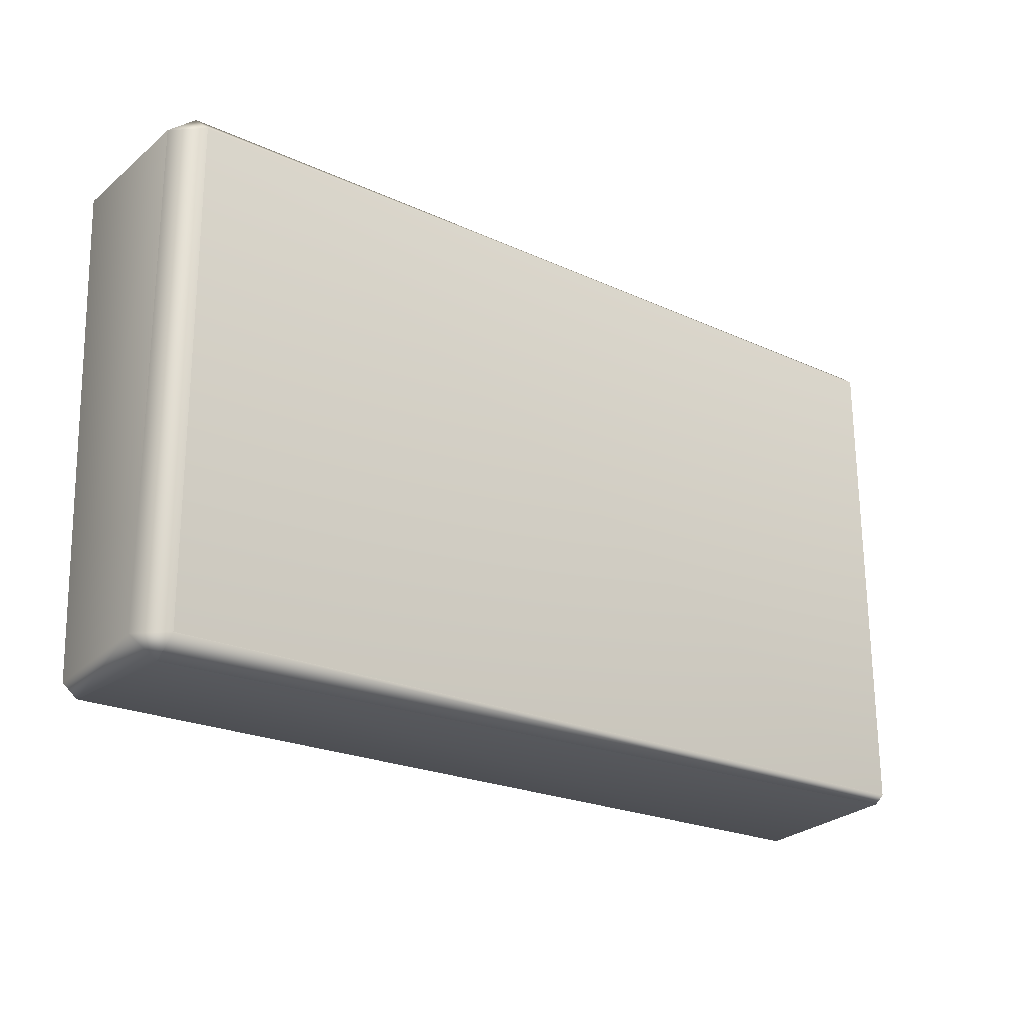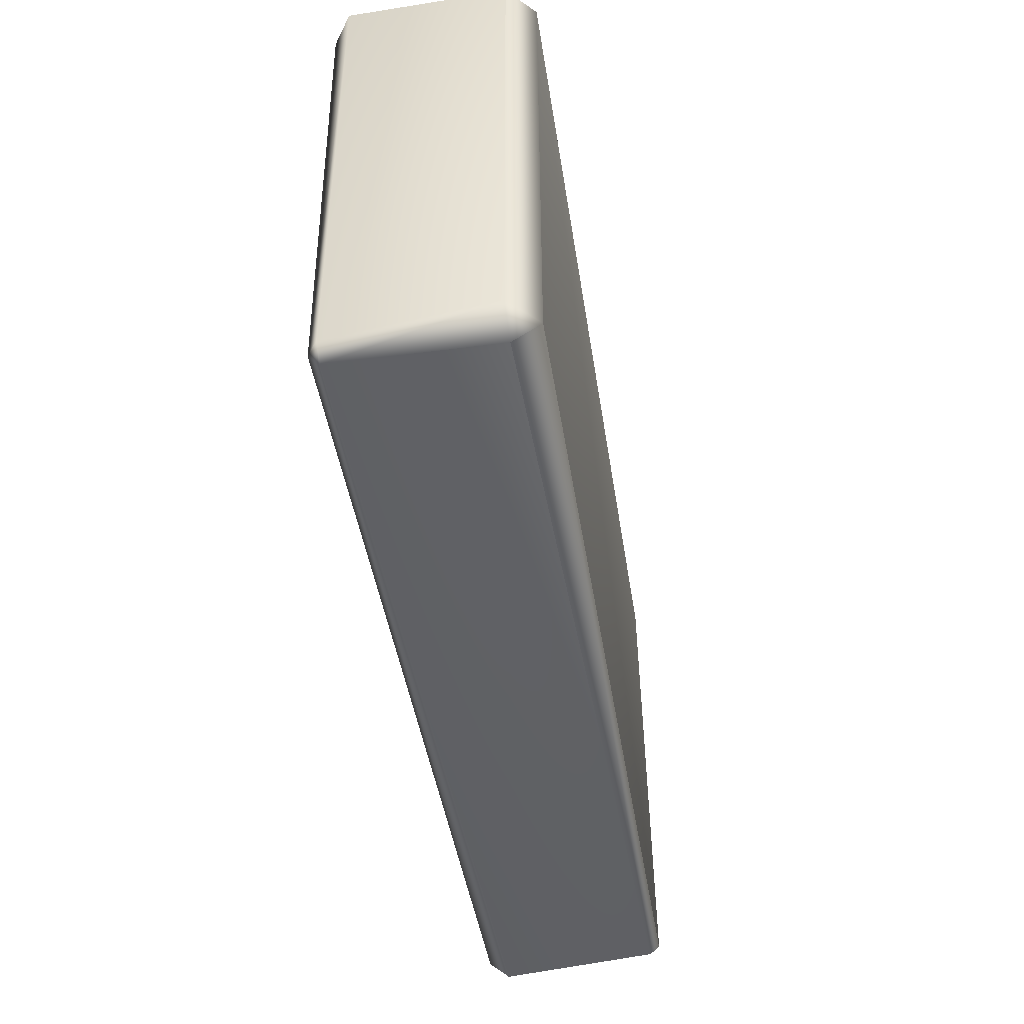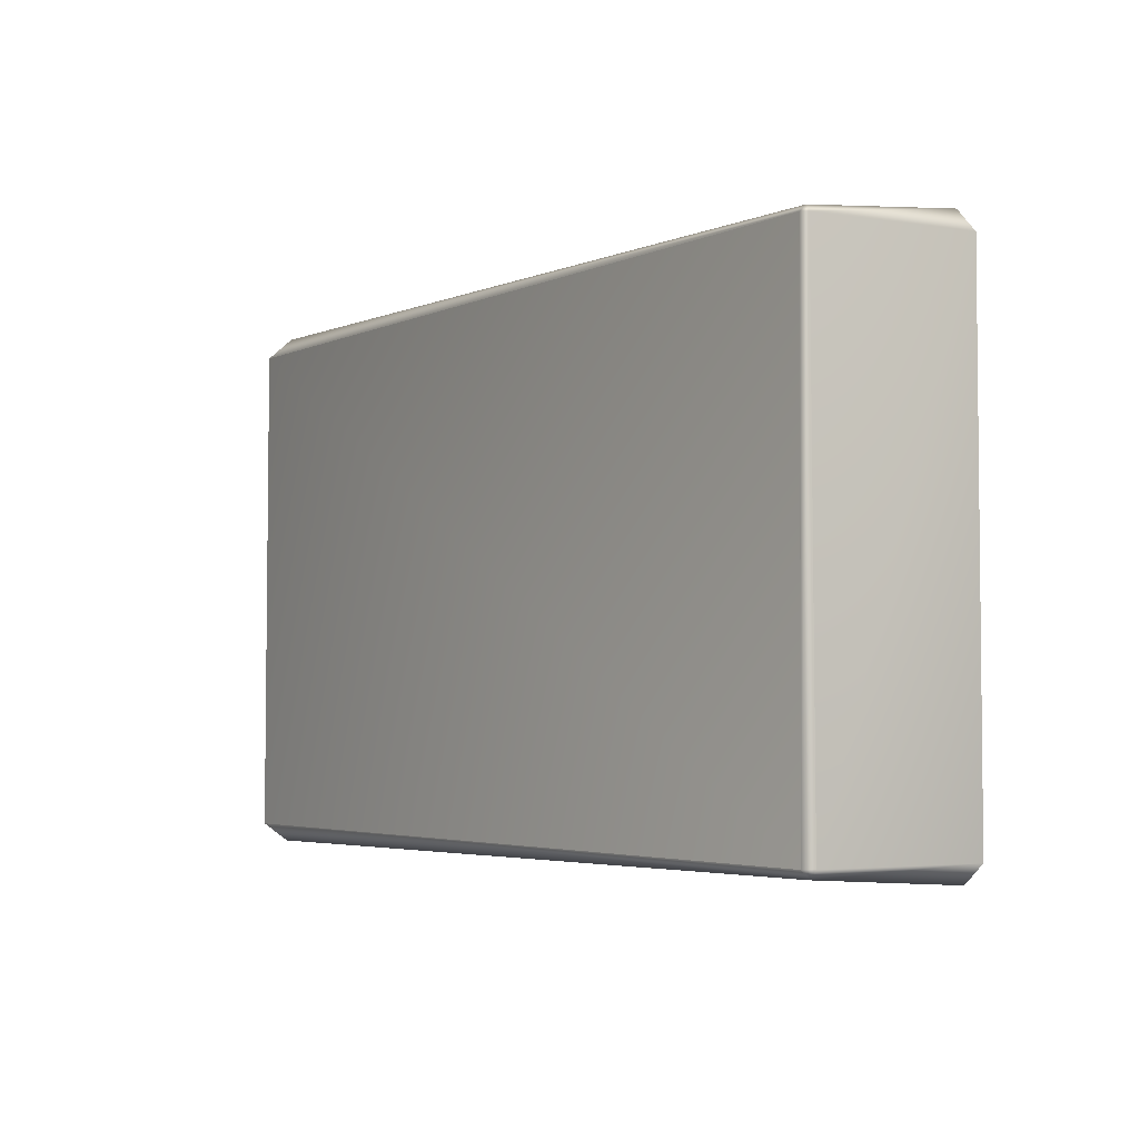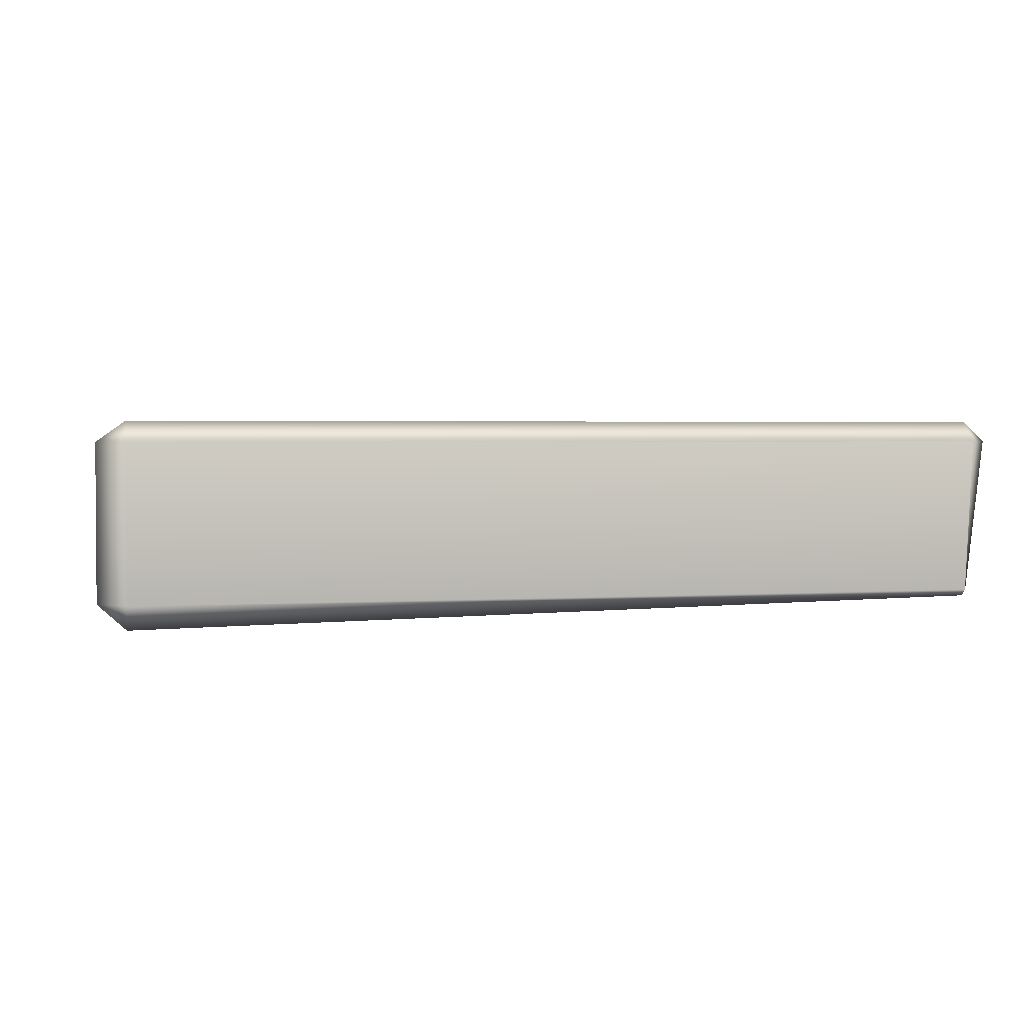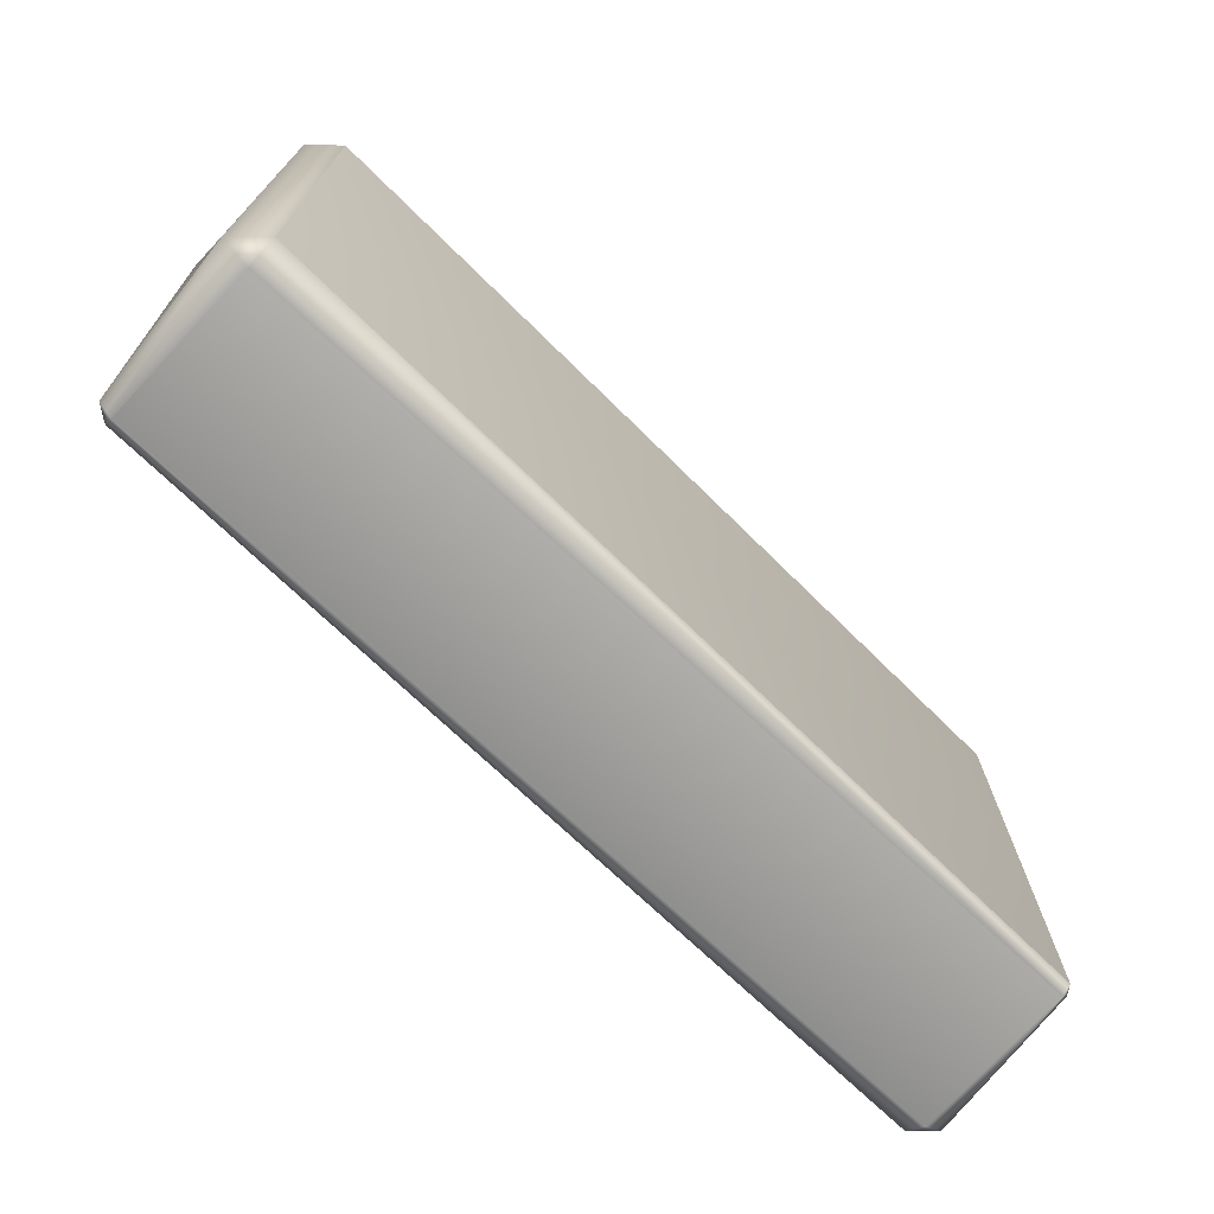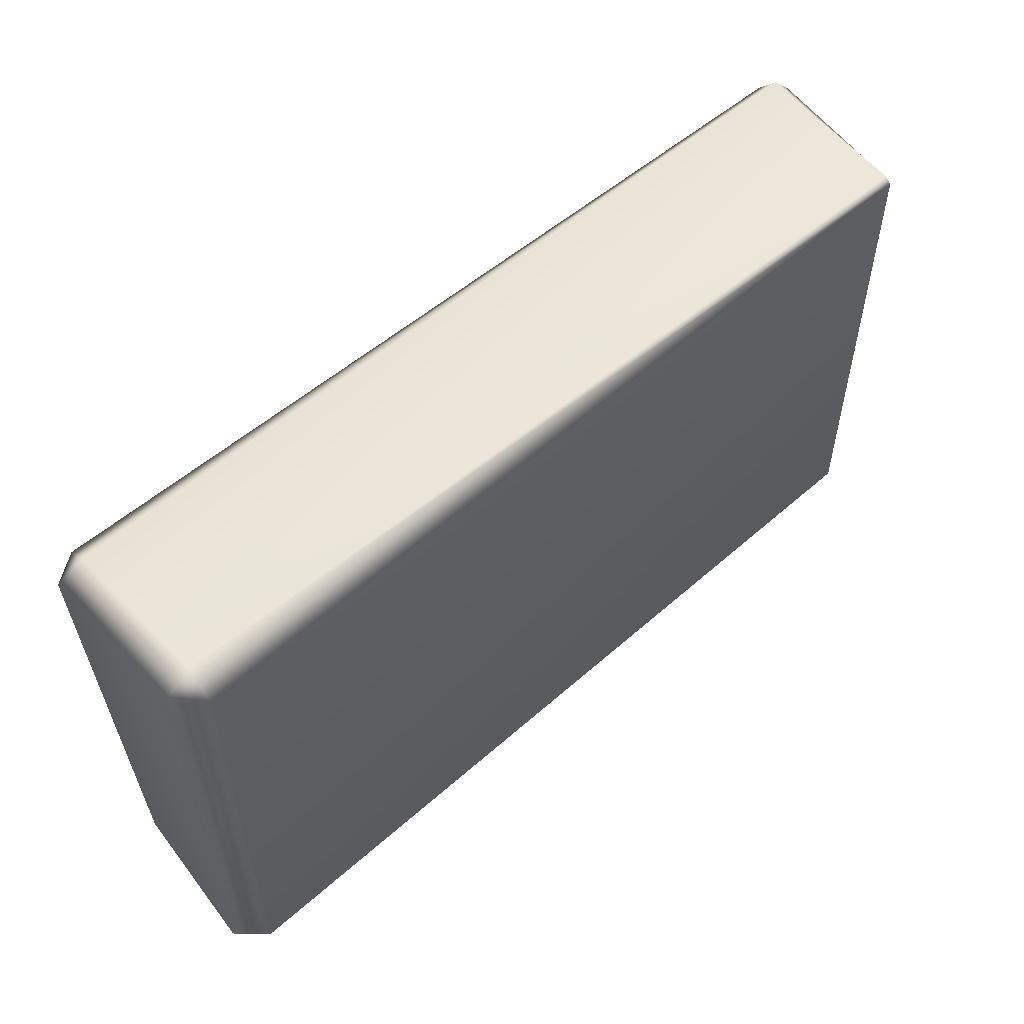
<metadata>
{"format":"obj","ext":"obj","renderer":"f3d","projection":"perspective","resolution":1024,"background":"white","views":[{"elev":-22.8,"azim":-36.7,"up":"+Z"},{"elev":-47.0,"azim":-79.9,"up":"+Z"},{"elev":-3.7,"azim":56.1,"up":"+Z"},{"elev":2.4,"azim":-11.5,"up":"+Y"},{"elev":-71.4,"azim":-43.4,"up":"+Z"},{"elev":55.8,"azim":-41.8,"up":"+Z"}]}
</metadata>
<code>
g ruinBlock06
v 1.603 0.6727 0.9908
v -1.579 0.6727 0.956
v -1.579 0.7473 0.9076
v 1.603 0.7473 0.9076
v 1.603 0.7473 0.9076
v 1.683 0.6727 0.9076
v 1.603 0.6727 0.9908
v 1.616 0.09777 0.9076
v 1.603 0.09777 0.93
v 1.603 0.07364 0.9076
v 1.603 0.7473 0.9076
v -1.579 0.7473 0.9076
v -1.579 0.7125 -0.9236
v 1.603 0.7485 -0.9236
v 1.603 0.7473 0.9076
v 1.603 0.7485 -0.9236
v 1.683 0.6727 -0.9236
v 1.683 0.6727 0.9076
v 1.603 0.7485 -0.9236
v -1.579 0.7125 -0.9236
v -1.579 0.6727 -0.971
v 1.603 0.6727 -0.9923
v 1.603 0.6727 -0.9923
v 1.683 0.6727 -0.9236
v 1.603 0.7485 -0.9236
v 1.603 0.09777 -0.9537
v 1.626 0.09777 -0.9236
v 1.603 0.06081 -0.9236
v 1.603 0.6727 -0.9923
v -1.579 0.6727 -0.971
v -1.579 0.09777 -0.9925
v 1.603 0.09777 -0.9537
v -1.683 0.09777 -0.9236
v -1.579 0.0002118 -0.9236
v -1.579 0.6727 -0.971
v -1.634 0.6727 -0.9236
v -1.579 0.7125 -0.9236
v 1.603 0.09777 -0.9537
v -1.579 0.09777 -0.9925
v -1.579 0.0002118 -0.9236
v 1.603 0.06081 -0.9236
v 1.603 0.06081 -0.9236
v -1.579 0.0002118 -0.9236
v -1.579 0.003129 0.9076
v 1.603 0.07364 0.9076
v 1.603 0.06081 -0.9236
v 1.603 0.07364 0.9076
v 1.616 0.09777 0.9076
v 1.626 0.09777 -0.9236
v 1.626 0.09777 -0.9236
v 1.683 0.6727 0.9076
v 1.683 0.6727 -0.9236
v 1.603 0.07364 0.9076
v -1.579 0.003129 0.9076
v -1.579 0.09777 0.9908
v 1.603 0.09777 0.93
v 1.603 0.09777 0.93
v -1.579 0.09777 0.9908
v -1.579 0.6727 0.956
v 1.603 0.6727 0.9908
v -1.683 0.6727 0.9076
v -1.579 0.7473 0.9076
v -1.579 0.09777 0.9908
v -1.683 0.09777 0.9076
v -1.579 0.003129 0.9076
v -1.579 0.003129 0.9076
v -1.579 0.0002118 -0.9236
v -1.683 0.09777 -0.9236
v -1.683 0.09777 0.9076
v -1.579 0.7125 -0.9236
v -1.579 0.7473 0.9076
v -1.683 0.6727 0.9076
v -1.634 0.6727 -0.9236
v -1.683 0.09777 0.9076
v -1.683 0.09777 -0.9236
v -1.634 0.6727 -0.9236
v -1.683 0.6727 0.9076
g ruinBlock06_0
f 3 2 1
f 4 3 1
f 7 6 5
f 8 6 7
f 9 8 7
f 10 8 9
f 13 12 11
f 14 13 11
f 17 16 15
f 18 17 15
f 21 20 19
f 22 21 19
f 25 24 23
f 23 24 26
f 24 27 26
f 26 27 28
f 31 30 29
f 32 31 29
f 34 33 31
f 31 33 35
f 33 36 35
f 35 36 37
f 40 39 38
f 41 40 38
f 44 43 42
f 45 44 42
f 48 47 46
f 49 48 46
f 51 48 50
f 52 51 50
f 55 54 53
f 56 55 53
f 59 58 57
f 60 59 57
f 62 61 59
f 59 61 63
f 61 64 63
f 63 64 65
f 68 67 66
f 69 68 66
f 72 71 70
f 73 72 70
f 76 75 74
f 77 76 74

</code>
